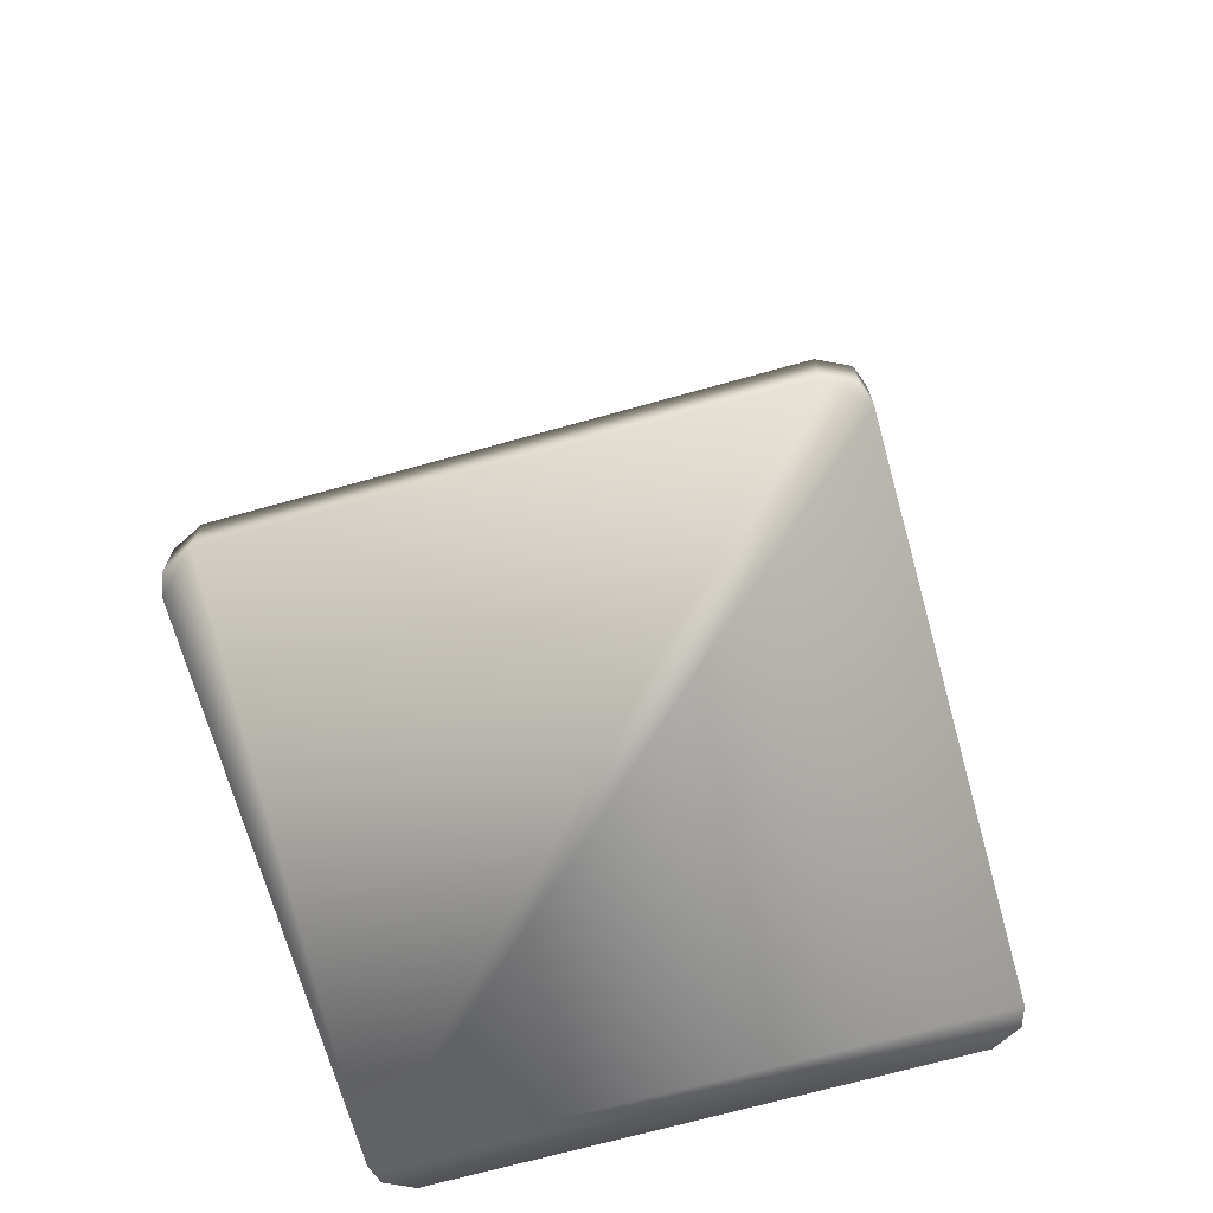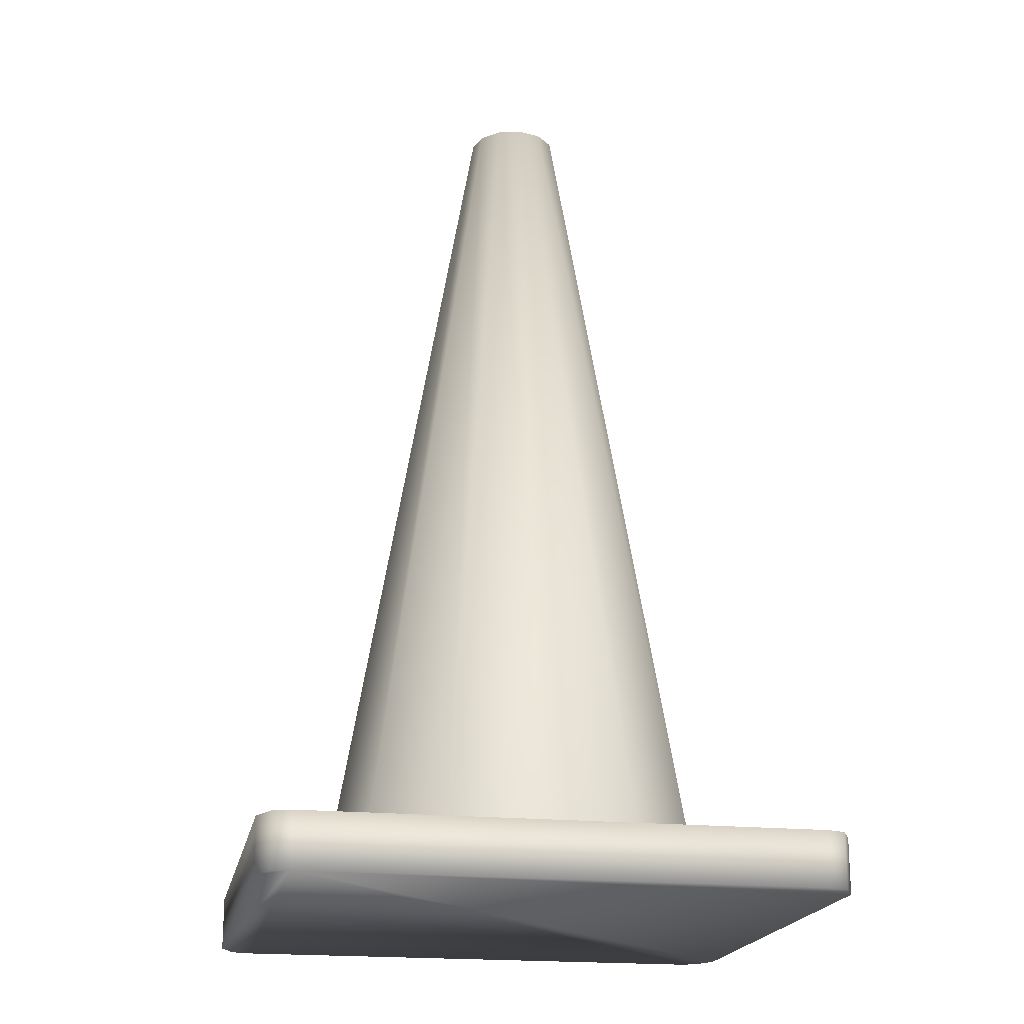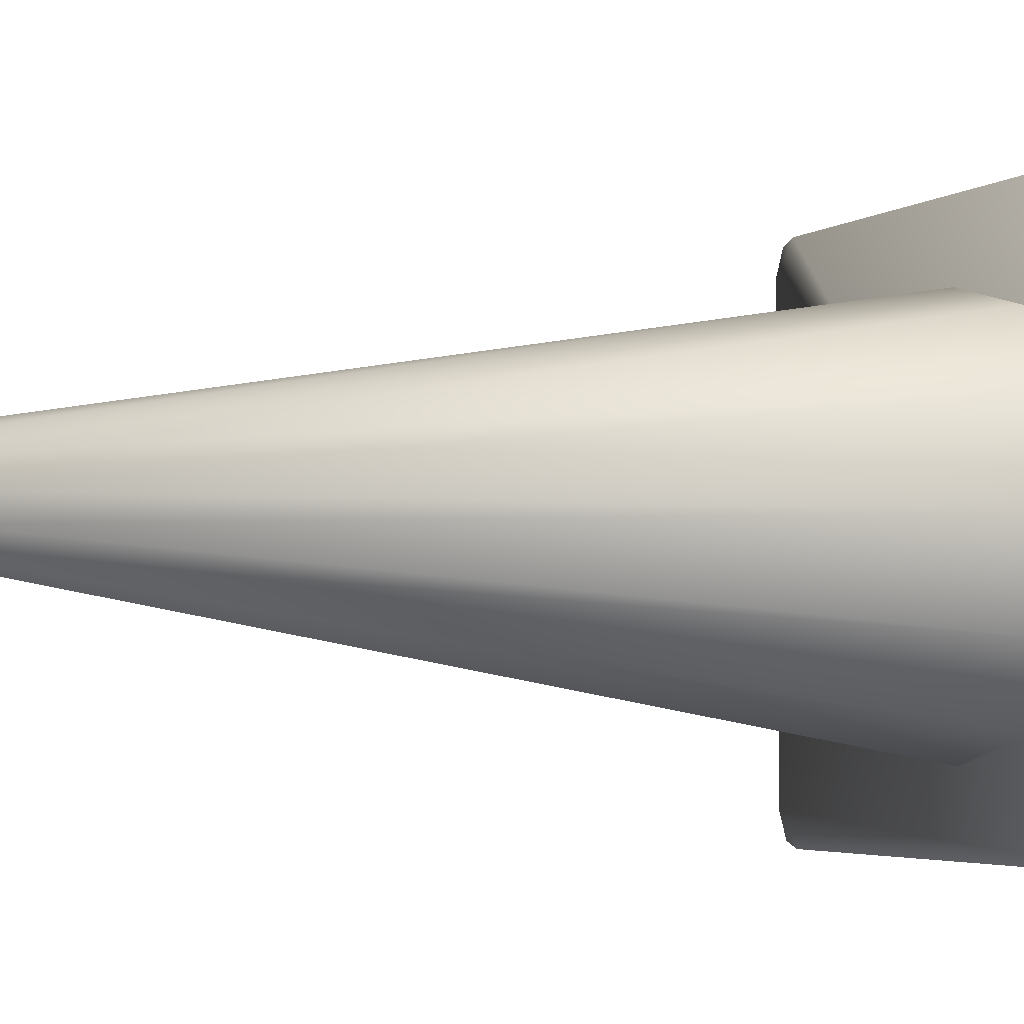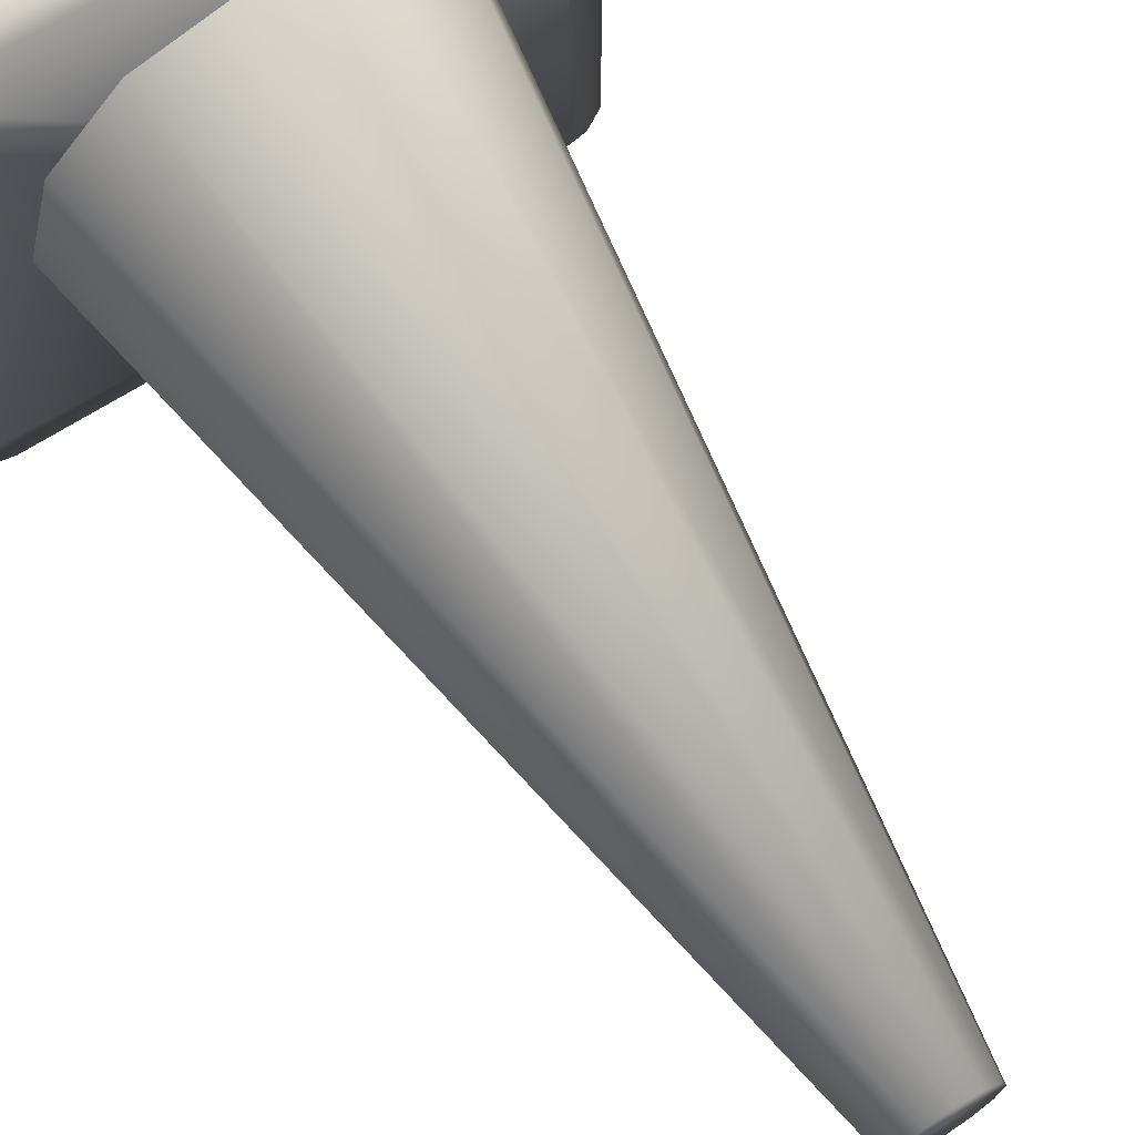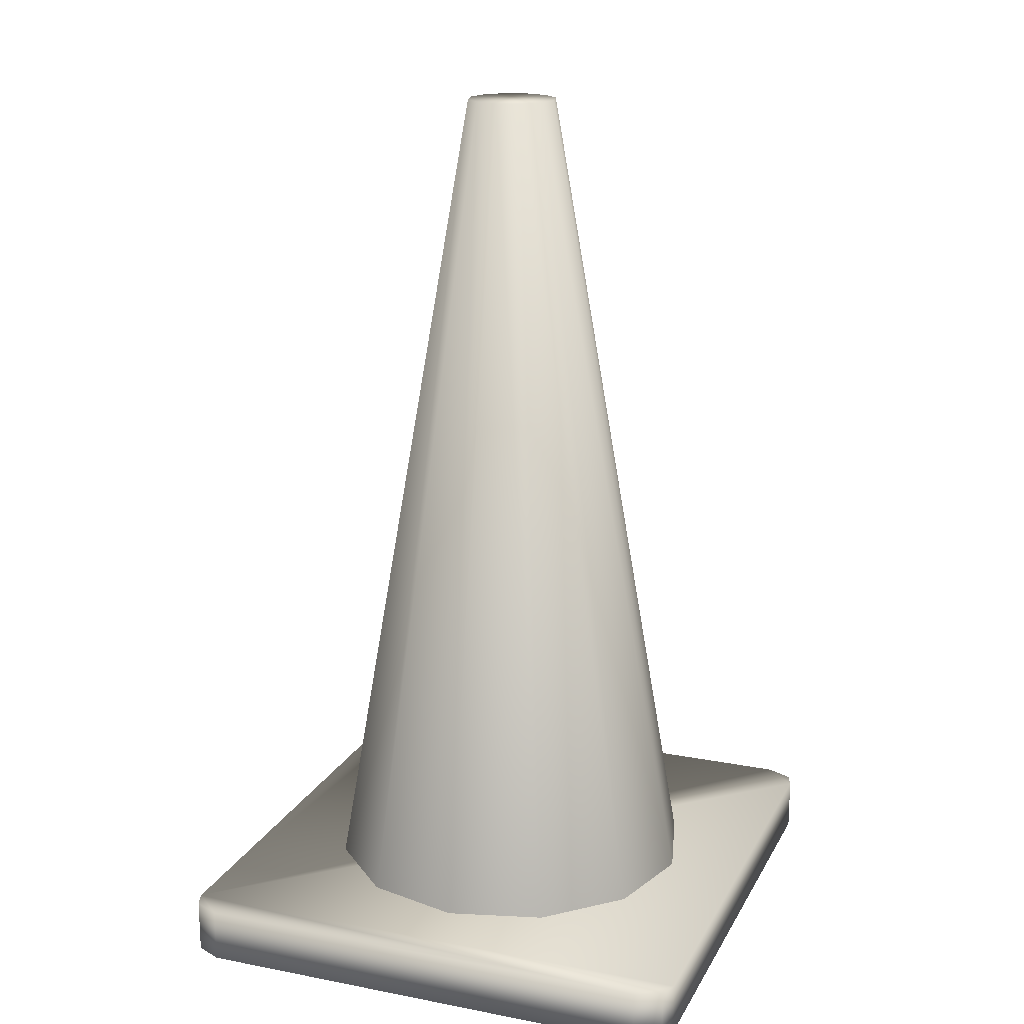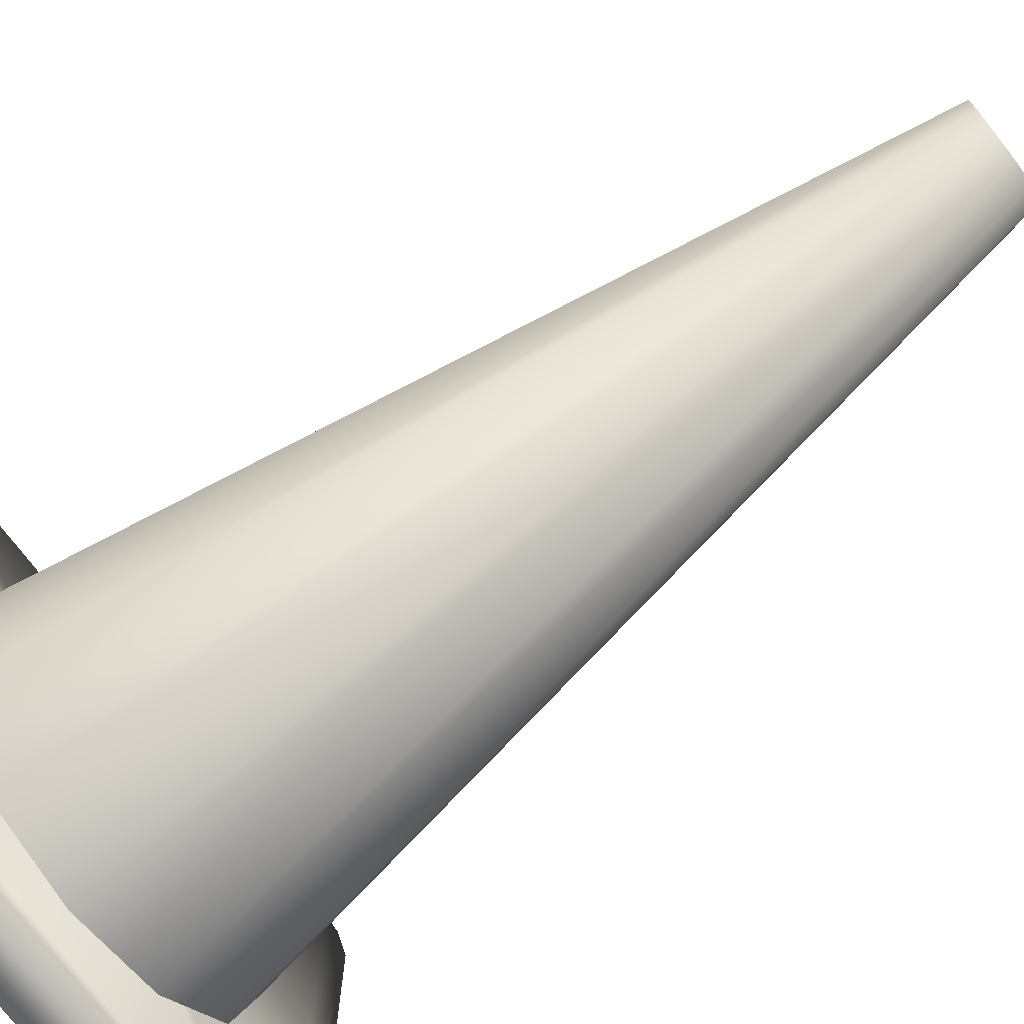
<metadata>
{"format":"obj","ext":"obj","renderer":"f3d","projection":"perspective","resolution":1024,"background":"white","views":[{"elev":-70.2,"azim":105.6,"up":"+Y"},{"elev":-19.8,"azim":-10.8,"up":"+Y"},{"elev":-3.7,"azim":-115.5,"up":"+Z"},{"elev":68.5,"azim":147.6,"up":"+Z"},{"elev":18.1,"azim":-69.4,"up":"+Y"},{"elev":-74.4,"azim":127.3,"up":"+Z"}]}
</metadata>
<code>
o Plane
v -1 -0.06649 0.9766
v -0.9344 -0.06649 1
v 0.9344 -0.06649 1
v 1 -0.06649 0.9766
v -1 -0.06649 -0.9766
v -0.9344 -0.06649 -1
v 1 -0.06649 -0.9766
v 0.9344 -0.06649 -1
v -1 0.1349 0.9766
v -0.9344 0.1349 1
v 0.9344 0.1349 1
v 1 0.1349 0.9766
v -1 0.1349 -0.9766
v -0.9344 0.1349 -1
v 1 0.1349 -0.9766
v 0.9344 0.1349 -1
v -0 0.07602 -0.7281
v -0 3.276 -0.1713
v 0.364 0.07602 -0.6305
v 0.08565 3.276 -0.1483
v 0.6305 0.07602 -0.364
v 0.1483 3.276 -0.08565
v 0.7281 0.07602 0
v 0.1713 3.276 0
v 0.6305 0.07602 0.364
v 0.1483 3.276 0.08565
v 0.364 0.07602 0.6305
v 0.08565 3.276 0.1483
v 0 0.07602 0.7281
v 0 3.276 0.1713
v -0.364 0.07602 0.6305
v -0.08565 3.276 0.1483
v -0.6305 0.07602 0.364
v -0.1483 3.276 0.08565
v -0.7281 0.07602 0
v -0.1713 3.276 0
v -0.6305 0.07602 -0.364
v -0.1483 3.276 -0.08564
v -0.364 0.07602 -0.6305
v -0.08565 3.276 -0.1483
v -1.047 -0.06649 0.8787
v -1.047 -0.06649 -0.8787
v 1.047 -0.06649 -0.8787
v 1.047 -0.06649 0.8787
v -1.047 0.1349 -0.8787
v -1.047 0.1349 0.8787
v 1.047 0.1349 0.8787
v 1.047 0.1349 -0.8787
v 0.3589 0.1349 -0.6217
v 0.6217 0.1349 -0.3589
v 0.7178 0.1349 0
v 0.6217 0.1349 0.3589
v 0.3589 0.1349 0.6217
v 0 0.1349 0.7178
v -0.3589 0.1349 0.6217
v -0.6217 0.1349 0.3589
v -0.7178 0.1349 0
v -0.6217 0.1349 -0.3589
v -0.3589 0.1349 -0.6217
v -0 0.1349 -0.7178
f 2 3 11 10
f 41 1 9 46
f 8 6 14 16
f 43 7 15 48
f 7 43 8
f 13 45 14
f 42 5 6
f 48 15 16
f 5 13 14 6
f 15 7 8 16
f 4 12 11 3
f 9 1 2 10
f 59 40 18 60
f 20 18 40 38 36 34 32 30 28 26 24 22
f 17 19 21 23 25 27 29 31 33 35 37 39
f 11 12 47
f 2 1 41
f 9 10 46
f 14 45 46 10 11 47 48 16
f 4 3 44
f 4 44 47 12
f 44 43 48 47
f 5 42 45 13
f 42 41 46 45
f 2 41 42 6 8 43 44 3
f 58 38 40 59
f 57 36 38 58
f 56 34 36 57
f 55 32 34 56
f 54 30 32 55
f 53 28 30 54
f 52 26 28 53
f 51 24 26 52
f 50 22 24 51
f 49 20 22 50
f 60 18 20 49
f 17 60 49 19
f 19 49 50 21
f 21 50 51 23
f 23 51 52 25
f 25 52 53 27
f 27 53 54 29
f 29 54 55 31
f 31 55 56 33
f 33 56 57 35
f 35 57 58 37
f 37 58 59 39
f 39 59 60 17

</code>
